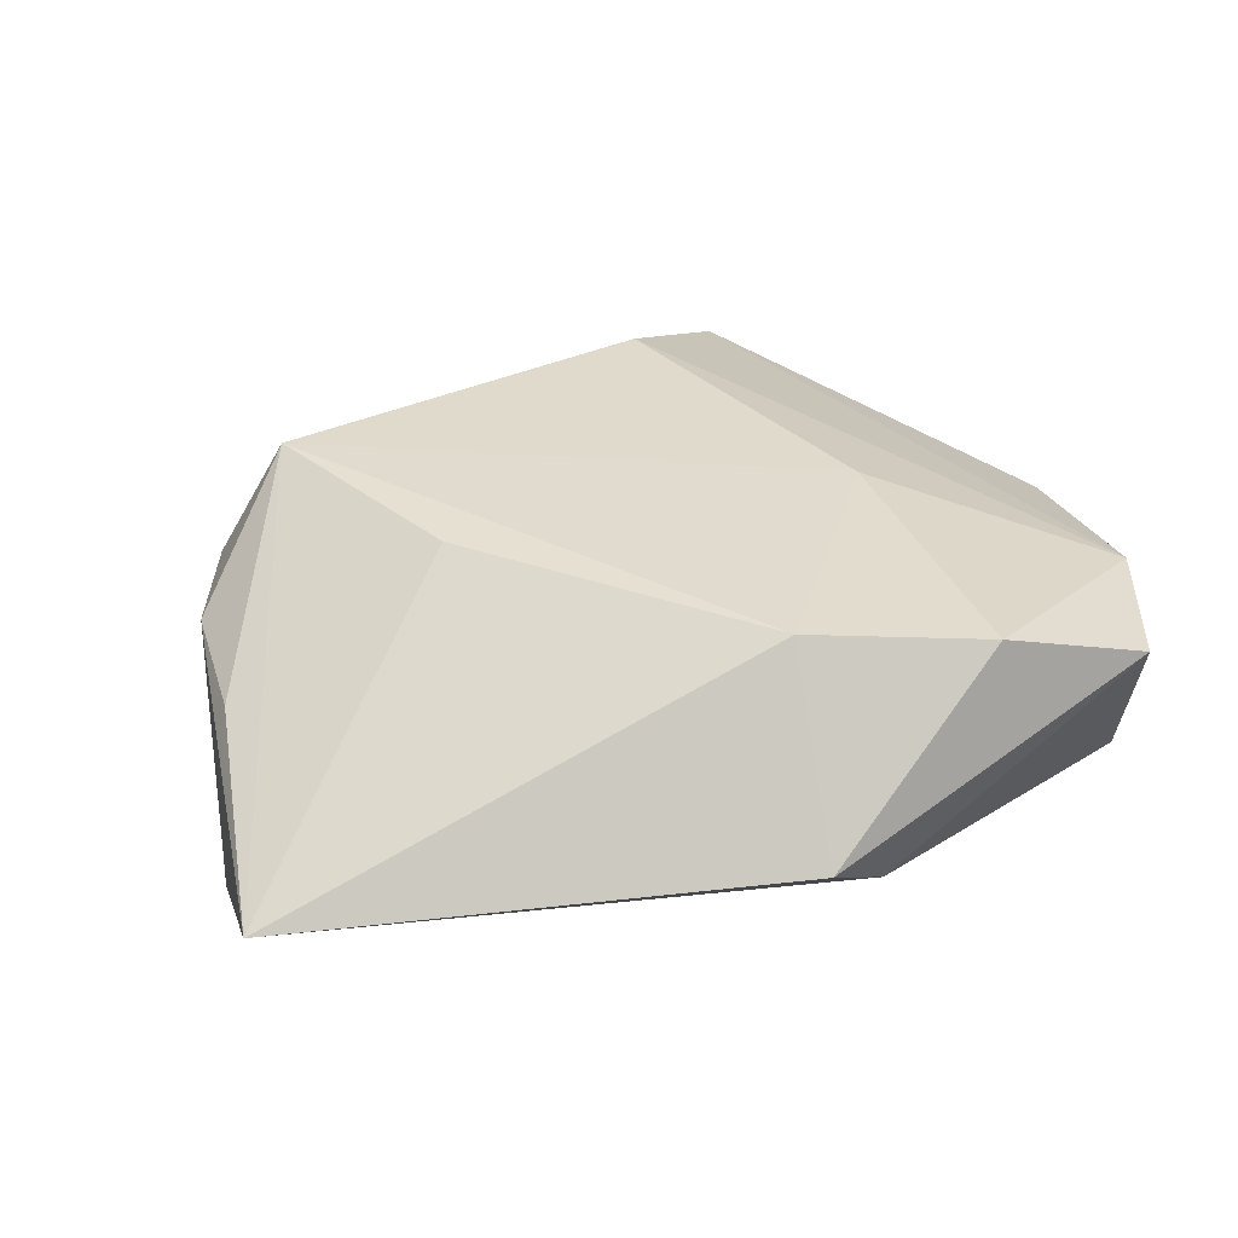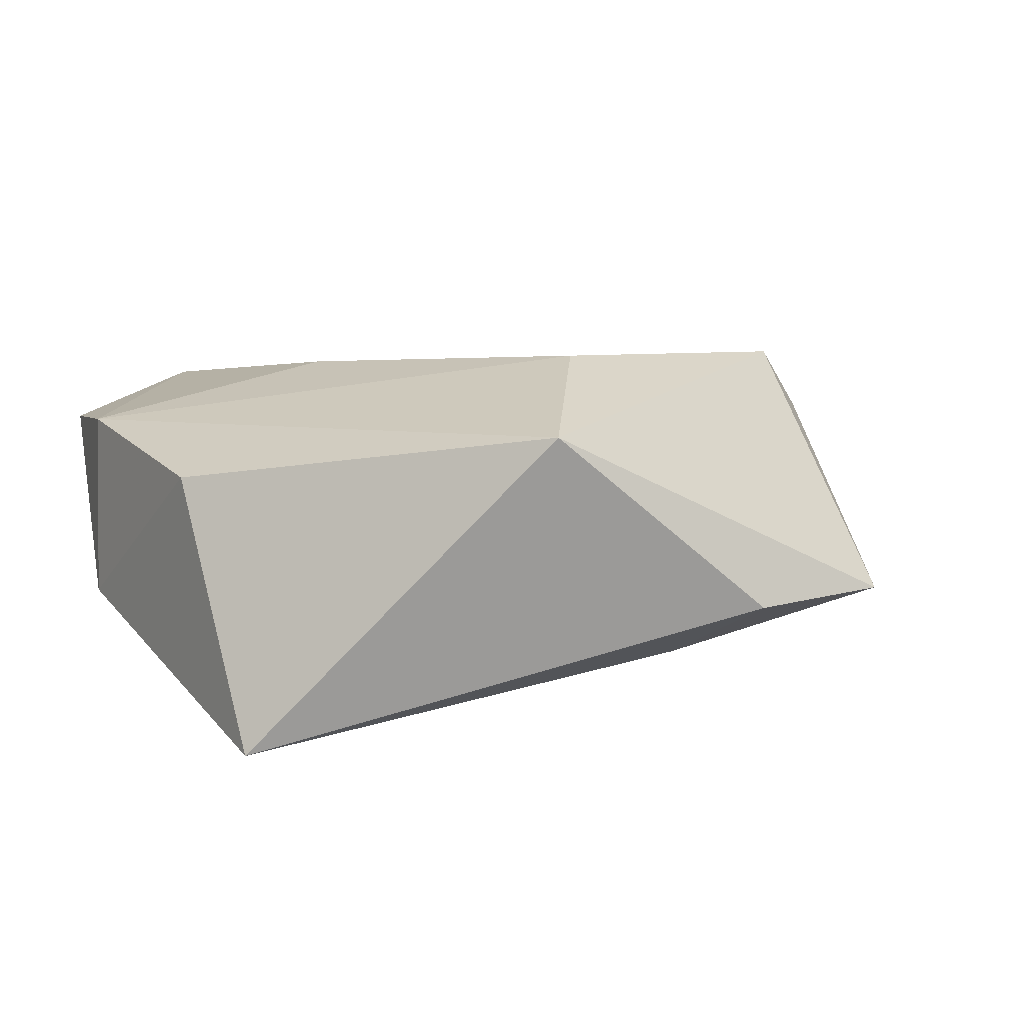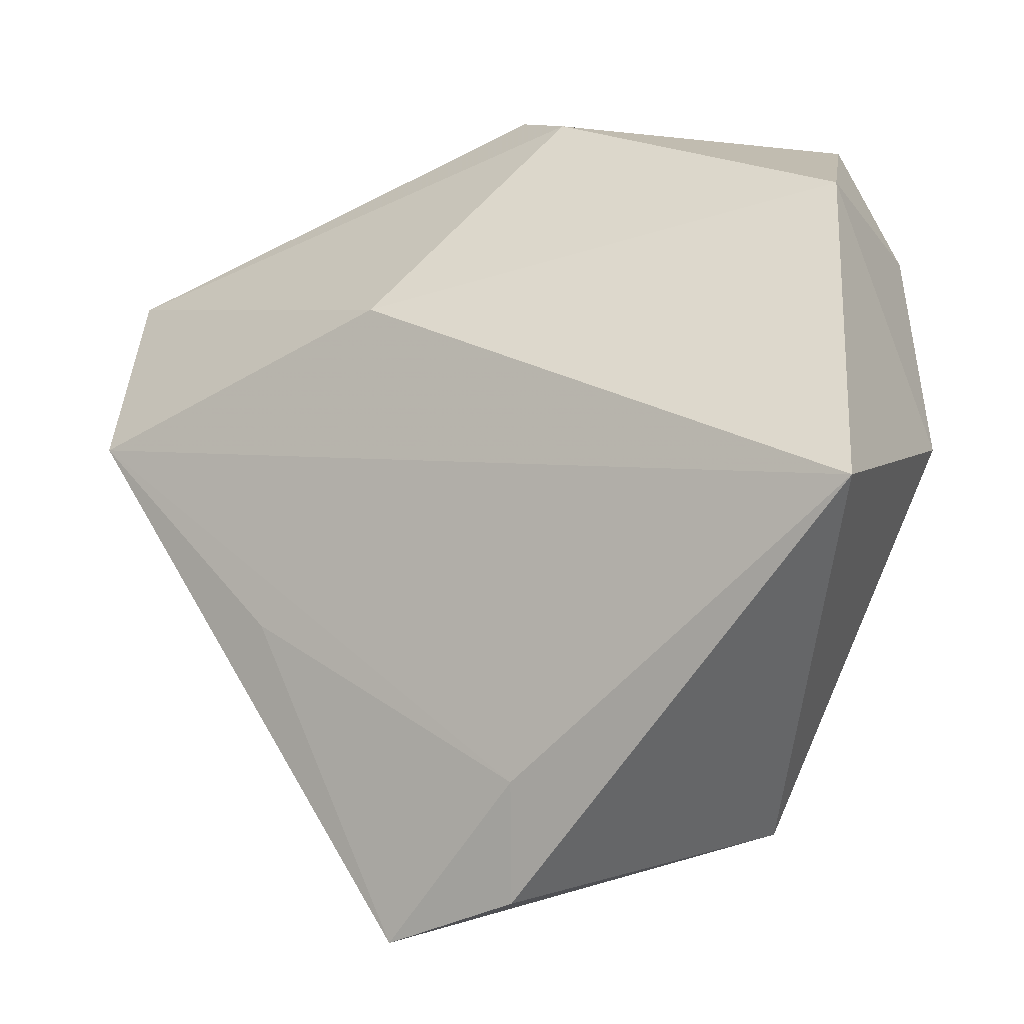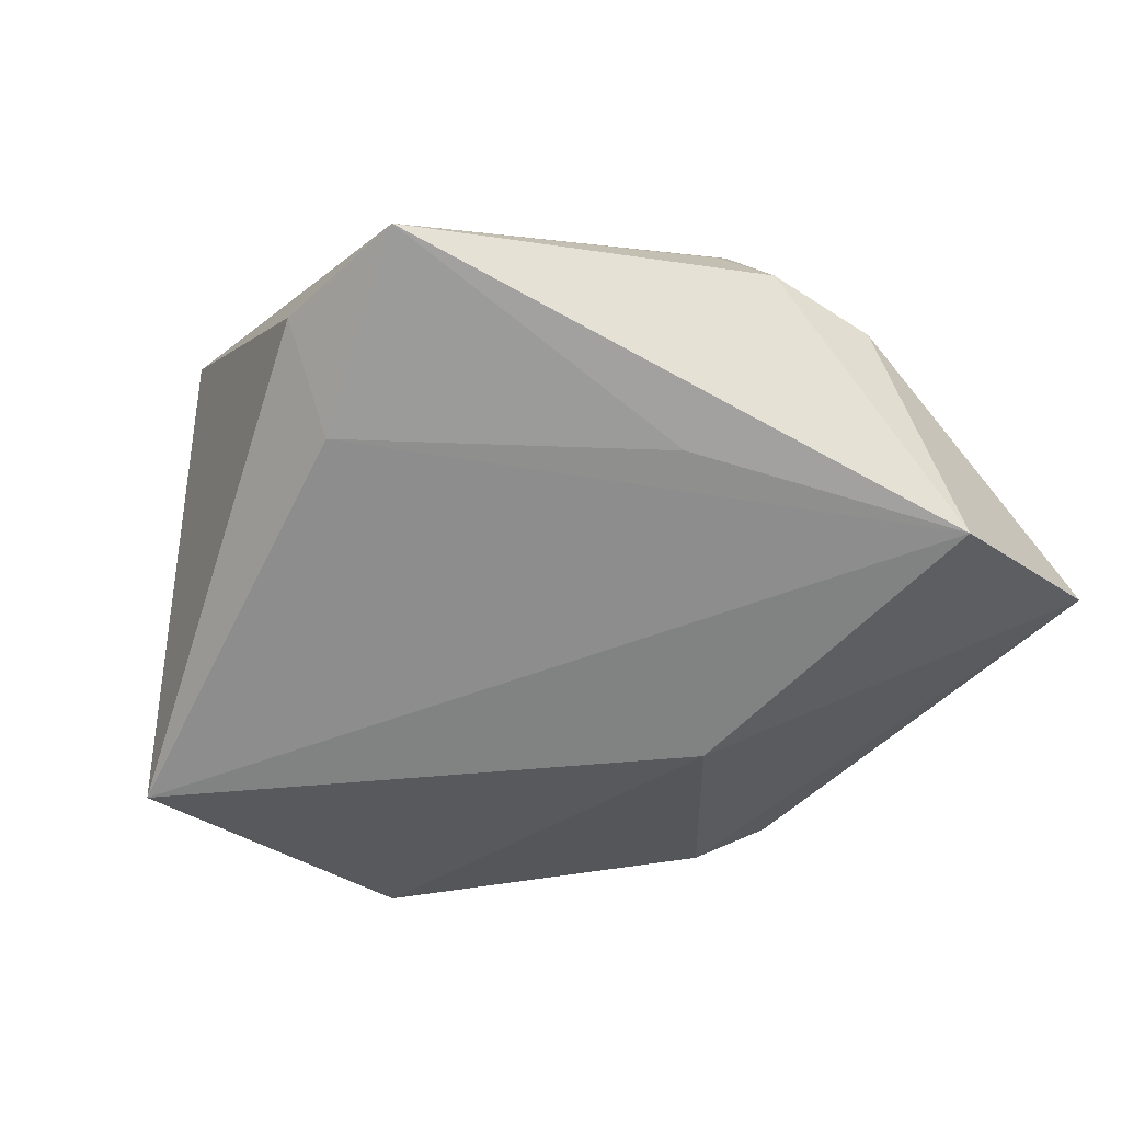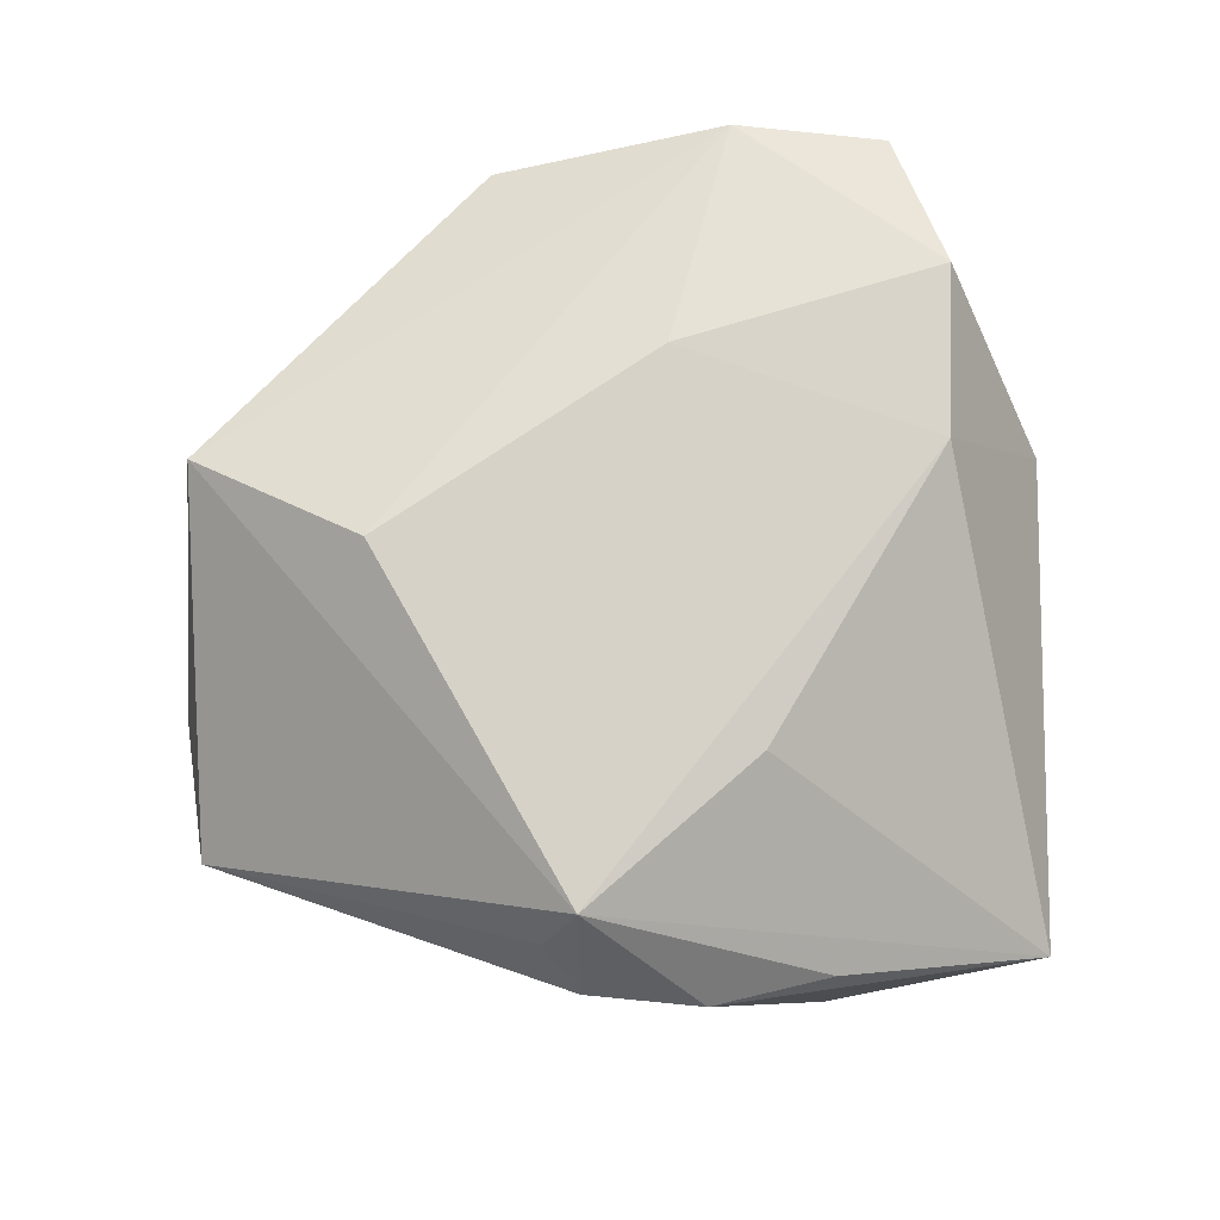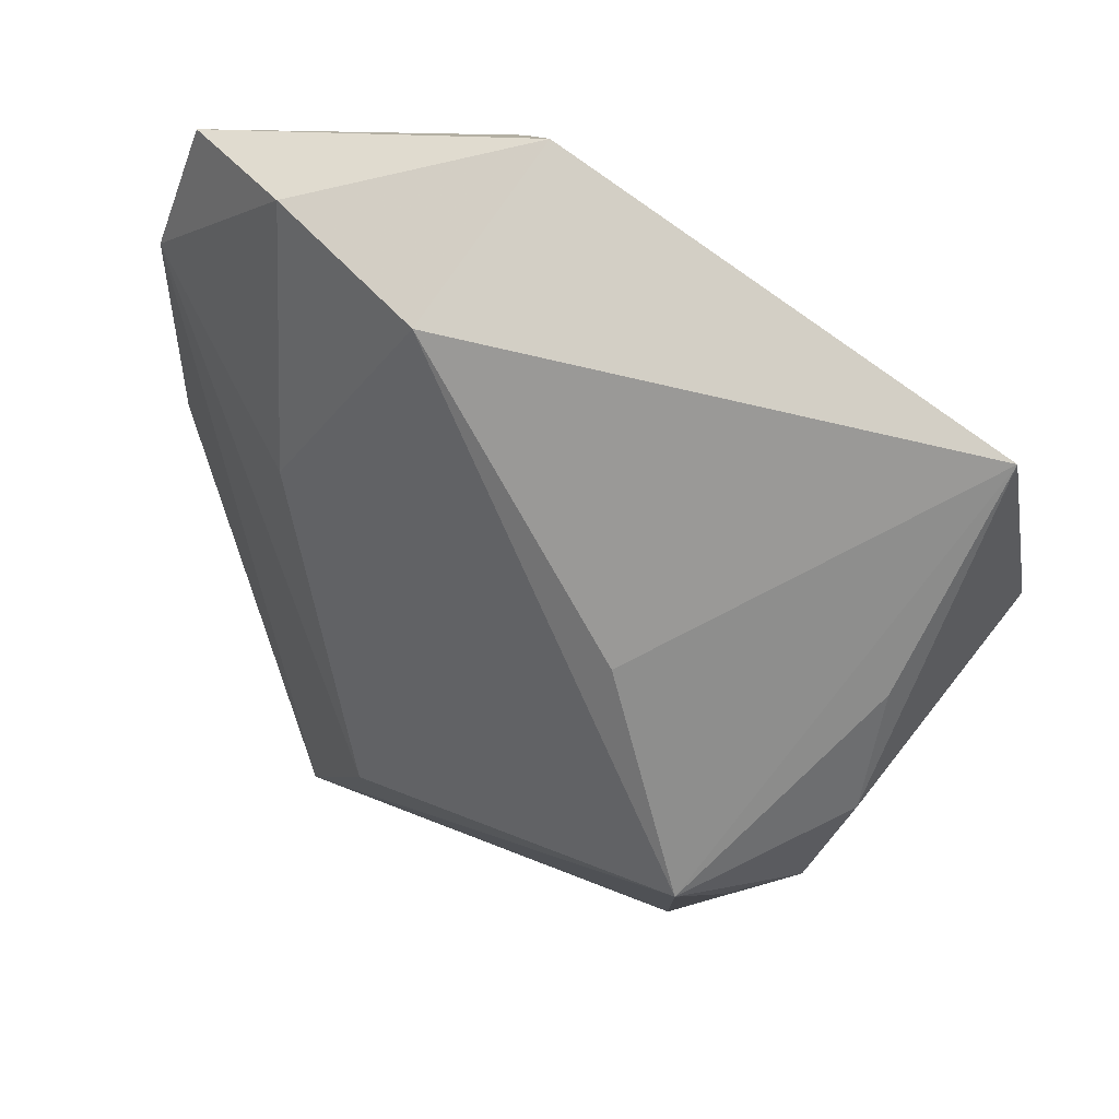
<metadata>
{"format":"obj","ext":"obj","renderer":"f3d","projection":"perspective","resolution":1024,"background":"white","views":[{"elev":28.9,"azim":159.9,"up":"+Z"},{"elev":8.0,"azim":-39.9,"up":"+Z"},{"elev":-21.2,"azim":-152.4,"up":"+Y"},{"elev":-51.1,"azim":34.2,"up":"+Z"},{"elev":78.0,"azim":72.8,"up":"+Z"},{"elev":40.3,"azim":40.6,"up":"+Y"}]}
</metadata>
<code>
v 0.01291 -0.04213 -0.003803
v 0.02017 0.005506 0.01408
v 0.008249 0.01261 -0.01709
v -0.00544 0.03396 -0.005284
v -0.03594 -0.001026 0.006371
v 0.02939 -0.01617 0.01048
v -0.005404 -0.02033 0.01722
v 0.03776 -0.004724 0.005128
v 0.02841 -0.01284 0.01579
v -0.03285 0.01962 0.01002
v 0.03842 0.00633 0.003293
v -0.01756 -0.03259 0.01137
v 0.000539 0.03772 -0.001535
v 0.04193 0.02525 -0.005159
v -0.03306 0.01991 -0.00722
v 0.03379 -0.01433 0.006014
v -0.002128 -0.03086 -0.00962
v 0.0395 0.006236 -0.0134
v -0.0142 0.008027 0.01553
v -0.0001003 0.02793 0.01362
v -0.0278 0.0323 0.009094
v -0.01463 0.03299 0.01306
v 0.0004196 -0.04003 -0.004565
v -0.03662 -0.01207 -0.01757
v 0.02295 -0.01335 -0.01078
f 16 1 18
f 24 18 17
f 12 1 9
f 22 20 13
f 13 20 14
f 9 1 6
f 6 16 9
f 1 16 6
f 18 14 8
f 8 16 18
f 9 16 8
f 18 1 25
f 25 17 18
f 1 17 25
f 7 12 9
f 24 12 5
f 23 12 24
f 1 12 23
f 24 17 23
f 23 17 1
f 9 14 2
f 2 20 9
f 14 20 2
f 3 18 24
f 3 14 18
f 24 5 15
f 15 3 24
f 11 14 9
f 9 8 11
f 11 8 14
f 10 15 5
f 12 7 10
f 10 5 12
f 3 15 4
f 4 13 14
f 14 3 4
f 22 10 19
f 19 10 7
f 19 20 22
f 9 20 19
f 19 7 9
f 21 10 22
f 15 10 21
f 22 13 21
f 13 4 21
f 21 4 15

</code>
